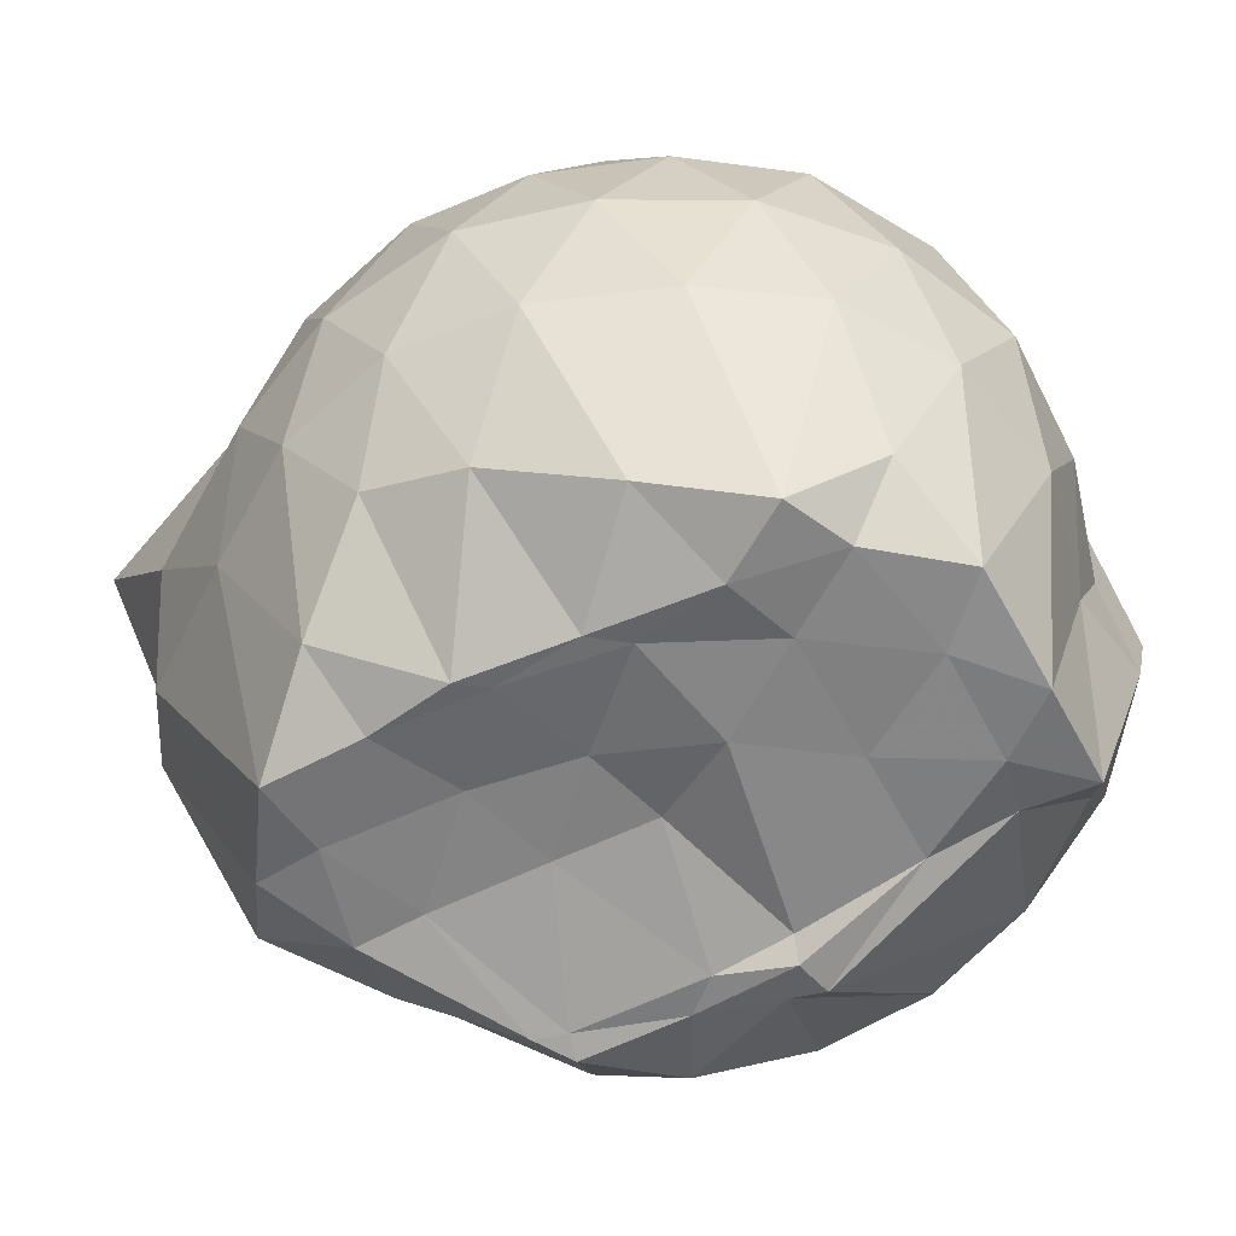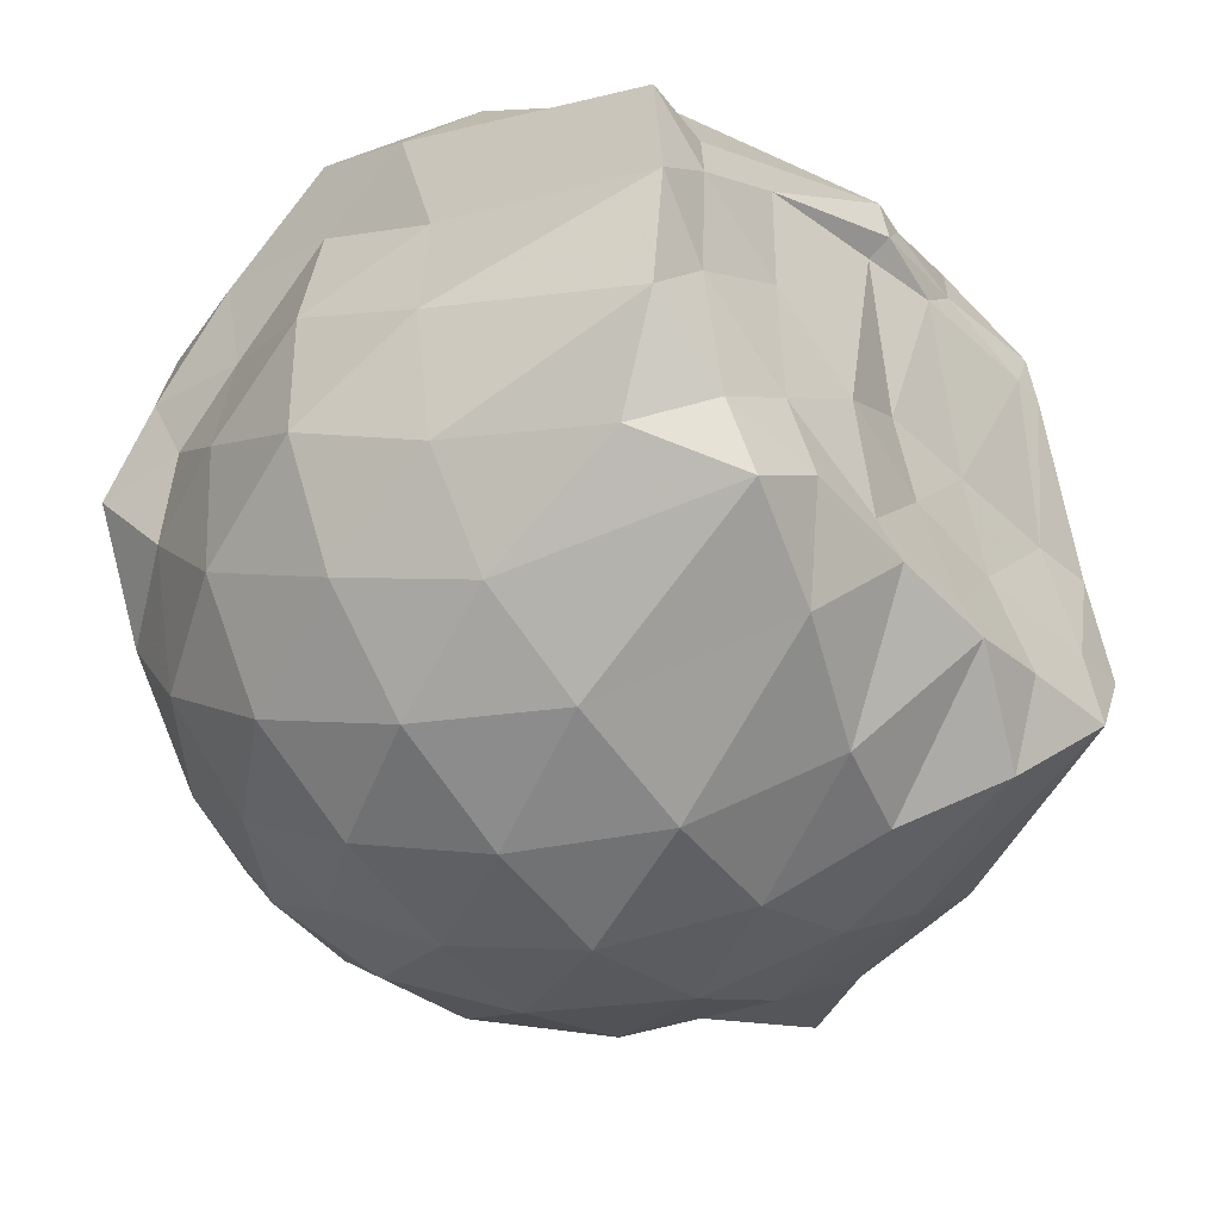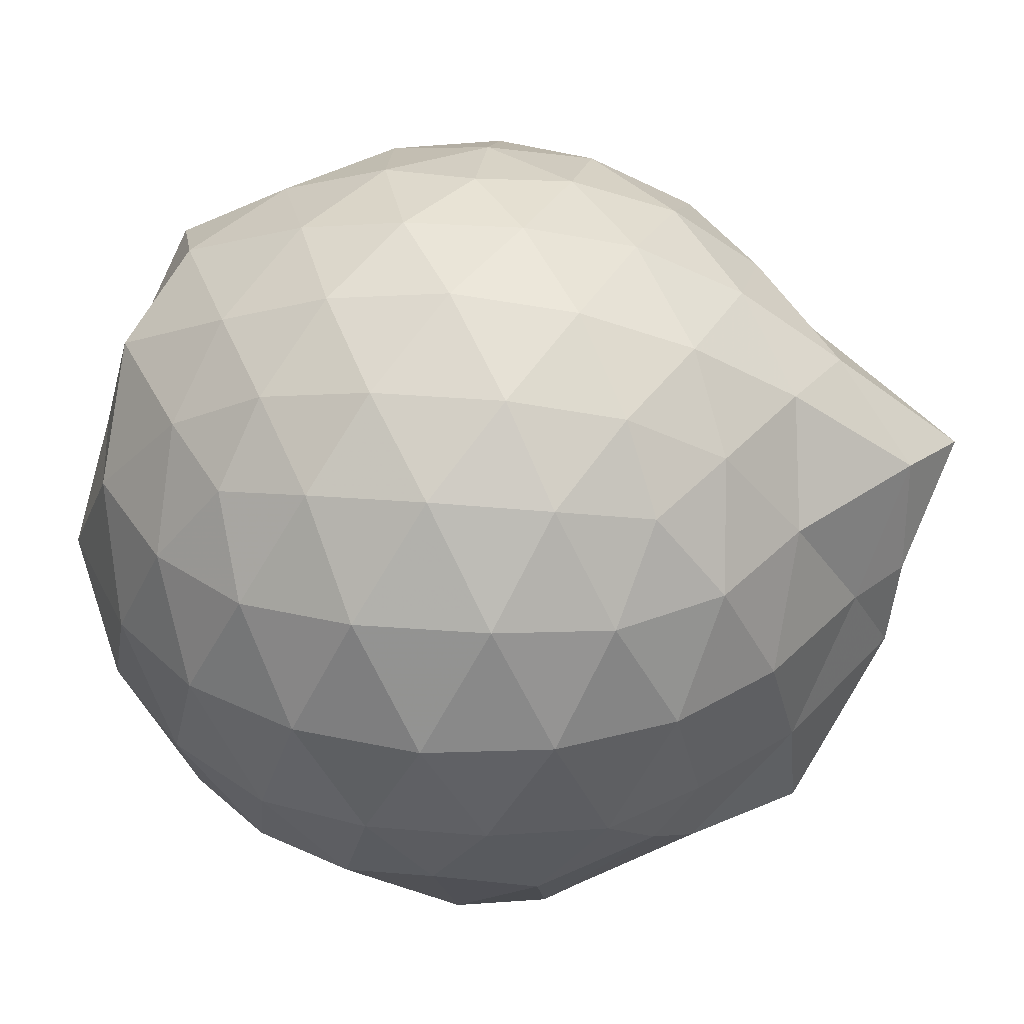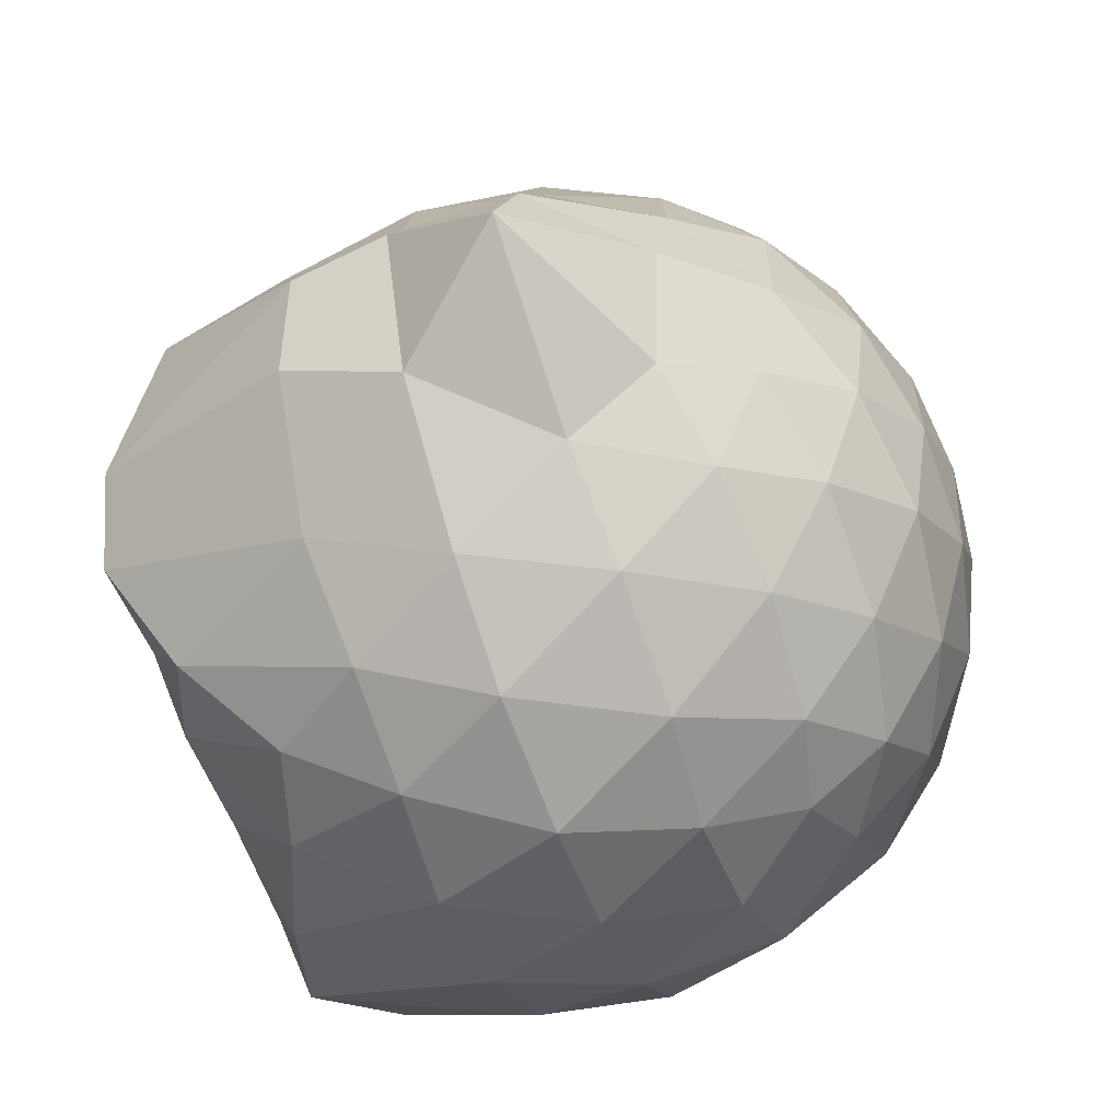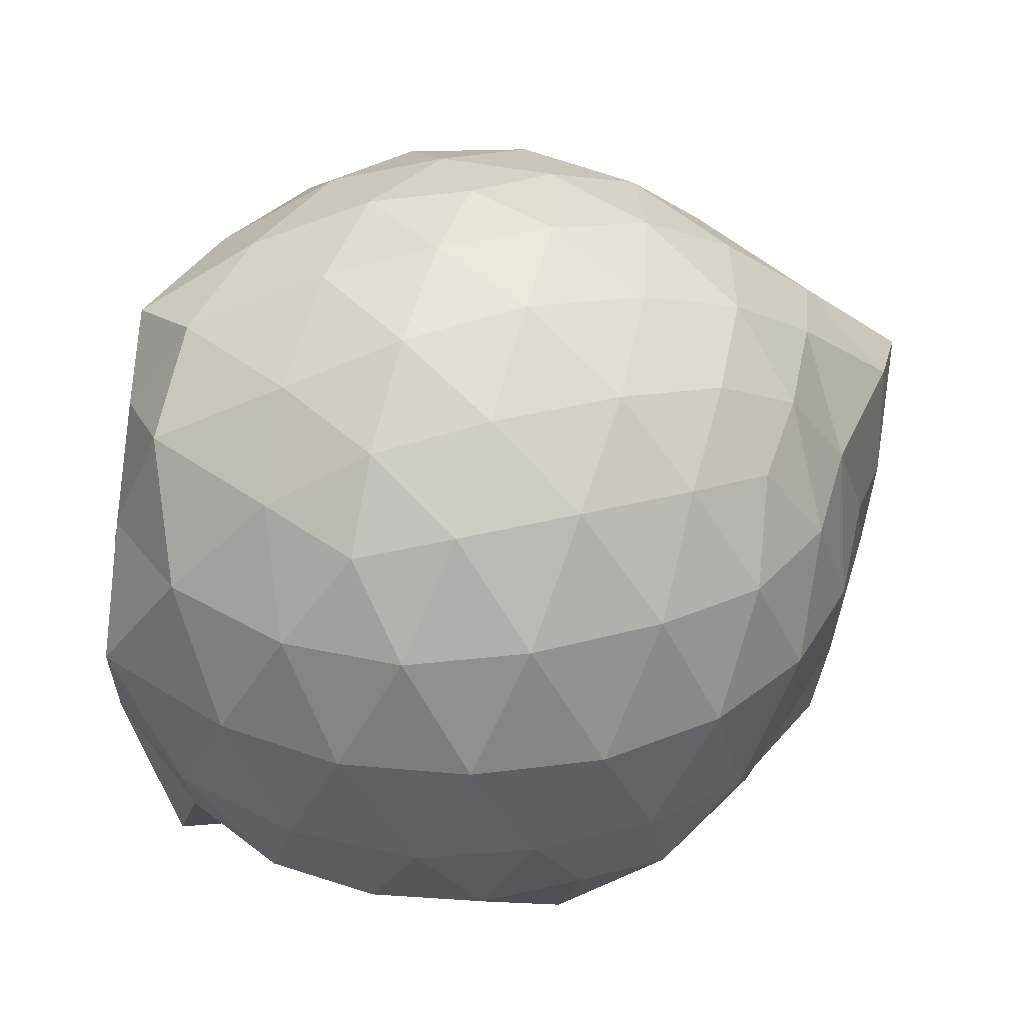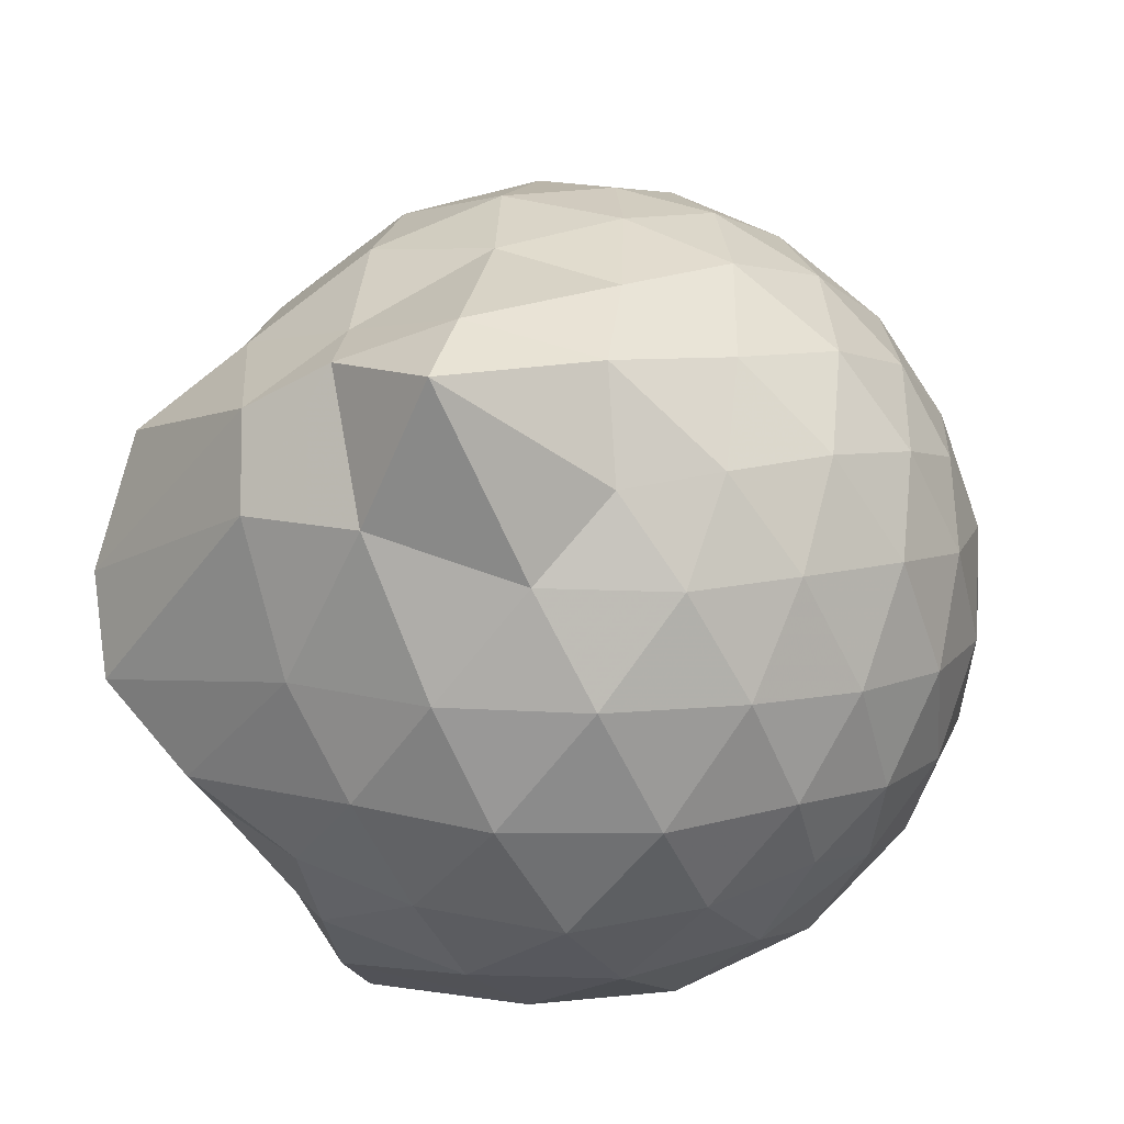
<metadata>
{"format":"obj","ext":"obj","renderer":"f3d","projection":"perspective","resolution":1024,"background":"white","views":[{"elev":-58.4,"azim":25.8,"up":"+Z"},{"elev":-41.7,"azim":129.6,"up":"+Y"},{"elev":33.8,"azim":-154.9,"up":"+Z"},{"elev":-61.7,"azim":-69.6,"up":"+Y"},{"elev":35.1,"azim":179.2,"up":"+Z"},{"elev":-42.7,"azim":-62.6,"up":"+Y"}]}
</metadata>
<code>
v -2.392 -0.3372 0.3422
v -2.387 -0.3569 -1.413
v -1.6 -0.2726 -0.1689
v -1.566 -0.1236 -0.1121
v -1.652 0.1132 -0.0576
v -1.92 0.3347 -0.09593
v -2.119 0.4659 -0.1518
v -2.353 0.4707 -0.09515
v -2.632 0.4144 -0.06992
v -2.891 0.2949 -0.09403
v -3.078 0.146 -0.152
v -3.157 -0.07567 -0.0949
v -3.22 -0.3689 -0.07171
v -3.248 -0.6147 -0.09414
v -3.101 -0.8329 -0.1516
v -2.9 -0.9739 -0.09468
v -2.644 -1.09 -0.07111
v -2.362 -1.148 -0.0941
v -2.137 -1.132 -0.1531
v -1.942 -0.9986 -0.09828
v -1.735 -0.7935 -0.07593
v -1.629 -0.474 -0.1043
v -1.57 -0.155 -0.3561
v -1.534 0.04728 -0.3432
v -1.692 0.3176 -0.3355
v -1.954 0.497 -0.3629
v -2.228 0.5838 -0.3609
v -2.517 0.5765 -0.3356
v -2.819 0.4756 -0.3329
v -3.054 0.3124 -0.36
v -3.226 0.07592 -0.3637
v -3.307 -0.2021 -0.3325
v -3.461 -0.5798 -0.3246
v -3.515 -0.7856 -0.3581
v -3.073 -0.9904 -0.3606
v -2.831 -1.153 -0.334
v -2.527 -1.252 -0.3353
v -2.248 -1.252 -0.3644
v -1.971 -1.164 -0.3642
v -1.734 -0.9928 -0.3365
v -1.568 -0.7278 -0.3364
v -1.52 -0.4376 -0.3629
v -1.533 0.004129 -0.6249
v -1.495 0.1818 -0.6459
v -1.796 0.4492 -0.6439
v -2.074 0.5875 -0.6458
v -2.38 0.634 -0.6411
v -2.688 0.5852 -0.642
v -2.964 0.4413 -0.6419
v -3.178 0.219 -0.6477
v -3.317 -0.05113 -0.6431
v -3.401 -0.4048 -0.6294
v -3.468 -0.571 -0.6219
v -3.289 -0.8911 -0.6398
v -2.972 -1.121 -0.6443
v -2.699 -1.26 -0.6434
v -2.381 -1.315 -0.6393
v -2.095 -1.255 -0.6463
v -1.813 -1.119 -0.6477
v -1.601 -0.8989 -0.6473
v -1.466 -0.6215 -0.6469
v -1.461 -0.3066 -0.6445
v -1.504 0.1024 -0.8608
v -1.673 0.3158 -0.9199
v -1.945 0.4769 -0.9509
v -2.245 0.5736 -0.9532
v -2.532 0.5782 -0.9252
v -2.809 0.4872 -0.9243
v -3.042 0.297 -0.9649
v -3.18 0.05492 -0.9726
v -3.324 -0.2132 -0.9467
v -3.442 -0.5722 -0.8545
v -3.334 -0.7693 -0.909
v -3.055 -0.9962 -0.9525
v -2.817 -1.165 -0.9256
v -2.544 -1.252 -0.9252
v -2.257 -1.246 -0.9533
v -1.958 -1.147 -0.9556
v -1.72 -0.9853 -0.9299
v -1.558 -0.753 -0.9307
v -1.487 -0.47 -0.9496
v -1.545 -0.152 -0.9154
v -1.67 0.1383 -1.158
v -1.878 0.2891 -1.23
v -2.131 0.4062 -1.229
v -2.408 0.4609 -1.204
v -2.647 0.4556 -1.139
v -2.86 0.3054 -1.214
v -3.083 0.09592 -1.134
v -3.121 -0.07558 -1.247
v -3.303 -0.3319 -1.242
v -3.156 -0.5622 -1.424
v -3.029 -0.7722 -1.453
v -2.845 -0.959 -1.337
v -2.655 -1.117 -1.162
v -2.42 -1.11 -1.237
v -2.142 -1.017 -1.356
v -1.892 -0.9015 -1.431
v -1.702 -0.8115 -1.269
v -1.627 -0.6008 -1.408
v -1.606 -0.3276 -1.451
v -1.598 -0.08232 -1.438
v -1.59 -0.291 0.04778
v -1.722 -0.09868 0.113
v -1.961 0.1497 0.101
v -2.163 0.3316 0.03946
v -2.433 0.2975 0.1009
v -2.727 0.2019 0.1026
v -2.967 0.06878 0.04127
v -3.024 -0.1934 0.1031
v -3.028 -0.493 0.1014
v -2.972 -0.7523 0.03904
v -2.738 -0.8804 0.09894
v -2.444 -0.9731 0.1007
v -2.163 -1.009 0.03699
v -1.974 -0.8177 0.09929
v -1.771 -0.555 0.09506
v -1.866 -0.3368 0.2038
v -2.048 -0.09272 0.2498
v -2.234 0.1267 0.2105
v -2.515 0.05294 0.253
v -2.791 -0.0562 0.2118
v -2.812 -0.342 0.2503
v -2.795 -0.6262 0.2094
v -2.526 -0.7308 0.2502
v -2.237 -0.8025 0.2095
v -2.048 -0.579 0.2466
v -2.149 -0.3364 0.3153
v -2.313 -0.1137 0.3117
v -2.582 -0.2016 0.3158
v -2.585 -0.476 0.3128
v -2.32 -0.5598 0.3132
v -1.77 -0.07614 -1.417
v -2.244 0.09043 -1.516
v -2.325 0.08001 -1.505
v -2.601 0.2297 -1.44
v -2.755 0.02622 -1.529
v -2.816 -0.05037 -1.514
v -3.054 -0.3509 -1.437
v -3.003 -0.588 -1.436
v -2.8 -0.7761 -1.437
v -2.6 -0.8188 -1.445
v -2.337 -0.8039 -1.442
v -2.052 -0.7949 -1.451
v -1.818 -0.7484 -1.418
v -1.755 -0.4672 -1.424
v -1.742 -0.2126 -1.445
v -1.965 -0.06953 -1.444
v -2.268 0.005471 -1.519
v -2.513 0.04315 -1.497
v -2.743 -0.03257 -1.513
v -2.897 -0.358 -1.428
v -2.699 -0.5731 -1.412
v -2.537 -0.7724 -1.439
v -2.259 -0.7453 -1.438
v -1.992 -0.6256 -1.432
v -1.977 -0.3277 -1.434
v -2.259 -0.03351 -1.47
v -2.437 -0.02722 -1.495
v -2.621 -0.3591 -1.42
v -2.451 -0.5445 -1.412
v -2.194 -0.4803 -1.448
f 3 23 4
f 4 23 24
f 4 24 5
f 5 24 25
f 5 25 6
f 6 25 26
f 6 26 7
f 7 26 27
f 7 27 8
f 8 27 28
f 8 28 9
f 9 28 29
f 9 29 10
f 10 29 30
f 10 30 11
f 11 30 31
f 11 31 12
f 12 31 32
f 12 32 13
f 13 32 33
f 13 33 14
f 14 33 34
f 14 34 15
f 15 34 35
f 15 35 16
f 16 35 36
f 16 36 17
f 17 36 37
f 17 37 18
f 18 37 38
f 18 38 19
f 19 38 39
f 19 39 20
f 20 39 40
f 20 40 21
f 21 40 41
f 21 41 22
f 22 41 42
f 22 42 3
f 3 42 23
f 23 43 24
f 24 43 44
f 24 44 25
f 25 44 45
f 25 45 26
f 26 45 46
f 26 46 27
f 27 46 47
f 27 47 28
f 28 47 48
f 28 48 29
f 29 48 49
f 29 49 30
f 30 49 50
f 30 50 31
f 31 50 51
f 31 51 32
f 32 51 52
f 32 52 33
f 33 52 53
f 33 53 34
f 34 53 54
f 34 54 35
f 35 54 55
f 35 55 36
f 36 55 56
f 36 56 37
f 37 56 57
f 37 57 38
f 38 57 58
f 38 58 39
f 39 58 59
f 39 59 40
f 40 59 60
f 40 60 41
f 41 60 61
f 41 61 42
f 42 61 62
f 42 62 23
f 23 62 43
f 43 63 44
f 44 63 64
f 44 64 45
f 45 64 65
f 45 65 46
f 46 65 66
f 46 66 47
f 47 66 67
f 47 67 48
f 48 67 68
f 48 68 49
f 49 68 69
f 49 69 50
f 50 69 70
f 50 70 51
f 51 70 71
f 51 71 52
f 52 71 72
f 52 72 53
f 53 72 73
f 53 73 54
f 54 73 74
f 54 74 55
f 55 74 75
f 55 75 56
f 56 75 76
f 56 76 57
f 57 76 77
f 57 77 58
f 58 77 78
f 58 78 59
f 59 78 79
f 59 79 60
f 60 79 80
f 60 80 61
f 61 80 81
f 61 81 62
f 62 81 82
f 62 82 43
f 43 82 63
f 63 83 64
f 64 83 84
f 64 84 65
f 65 84 85
f 65 85 66
f 66 85 86
f 66 86 67
f 67 86 87
f 67 87 68
f 68 87 88
f 68 88 69
f 69 88 89
f 69 89 70
f 70 89 90
f 70 90 71
f 71 90 91
f 71 91 72
f 72 91 92
f 72 92 73
f 73 92 93
f 73 93 74
f 74 93 94
f 74 94 75
f 75 94 95
f 75 95 76
f 76 95 96
f 76 96 77
f 77 96 97
f 77 97 78
f 78 97 98
f 78 98 79
f 79 98 99
f 79 99 80
f 80 99 100
f 80 100 81
f 81 100 101
f 81 101 82
f 82 101 102
f 82 102 63
f 63 102 83
f 103 104 118
f 104 119 118
f 104 105 119
f 105 120 119
f 105 106 120
f 106 107 120
f 107 121 120
f 107 108 121
f 108 122 121
f 108 109 122
f 109 110 122
f 110 123 122
f 110 111 123
f 111 124 123
f 111 112 124
f 112 113 124
f 113 125 124
f 113 114 125
f 114 126 125
f 114 115 126
f 115 116 126
f 116 127 126
f 116 117 127
f 117 118 127
f 117 103 118
f 118 119 128
f 119 129 128
f 119 120 129
f 120 121 129
f 121 130 129
f 121 122 130
f 122 123 130
f 123 131 130
f 123 124 131
f 124 125 131
f 125 132 131
f 125 126 132
f 126 127 132
f 127 128 132
f 127 118 128
f 133 148 134
f 134 148 149
f 134 149 135
f 135 149 150
f 135 150 136
f 136 150 137
f 137 150 151
f 137 151 138
f 138 151 152
f 138 152 139
f 139 152 140
f 140 152 153
f 140 153 141
f 141 153 154
f 141 154 142
f 142 154 143
f 143 154 155
f 143 155 144
f 144 155 156
f 144 156 145
f 145 156 146
f 146 156 157
f 146 157 147
f 147 157 148
f 147 148 133
f 148 158 149
f 149 158 159
f 149 159 150
f 150 159 151
f 151 159 160
f 151 160 152
f 152 160 153
f 153 160 161
f 153 161 154
f 154 161 155
f 155 161 162
f 155 162 156
f 156 162 157
f 157 162 158
f 157 158 148
f 3 4 103
f 103 4 104
f 4 5 104
f 104 5 105
f 5 6 105
f 105 6 106
f 6 7 106
f 7 8 106
f 106 8 107
f 8 9 107
f 107 9 108
f 9 10 108
f 108 10 109
f 10 11 109
f 11 12 109
f 109 12 110
f 12 13 110
f 110 13 111
f 13 14 111
f 111 14 112
f 14 15 112
f 15 16 112
f 112 16 113
f 16 17 113
f 113 17 114
f 17 18 114
f 114 18 115
f 18 19 115
f 19 20 115
f 115 20 116
f 20 21 116
f 116 21 117
f 21 22 117
f 117 22 103
f 22 3 103
f 83 133 84
f 84 133 134
f 84 134 85
f 85 134 135
f 85 135 86
f 86 135 136
f 86 136 87
f 87 136 88
f 88 136 137
f 88 137 89
f 89 137 138
f 89 138 90
f 90 138 139
f 90 139 91
f 91 139 92
f 92 139 140
f 92 140 93
f 93 140 141
f 93 141 94
f 94 141 142
f 94 142 95
f 95 142 96
f 96 142 143
f 96 143 97
f 97 143 144
f 97 144 98
f 98 144 145
f 98 145 99
f 99 145 100
f 100 145 146
f 100 146 101
f 101 146 147
f 101 147 102
f 102 147 133
f 102 133 83
f 128 129 1
f 129 130 1
f 130 131 1
f 131 132 1
f 132 128 1
f 159 158 2
f 160 159 2
f 161 160 2
f 162 161 2
f 158 162 2

</code>
